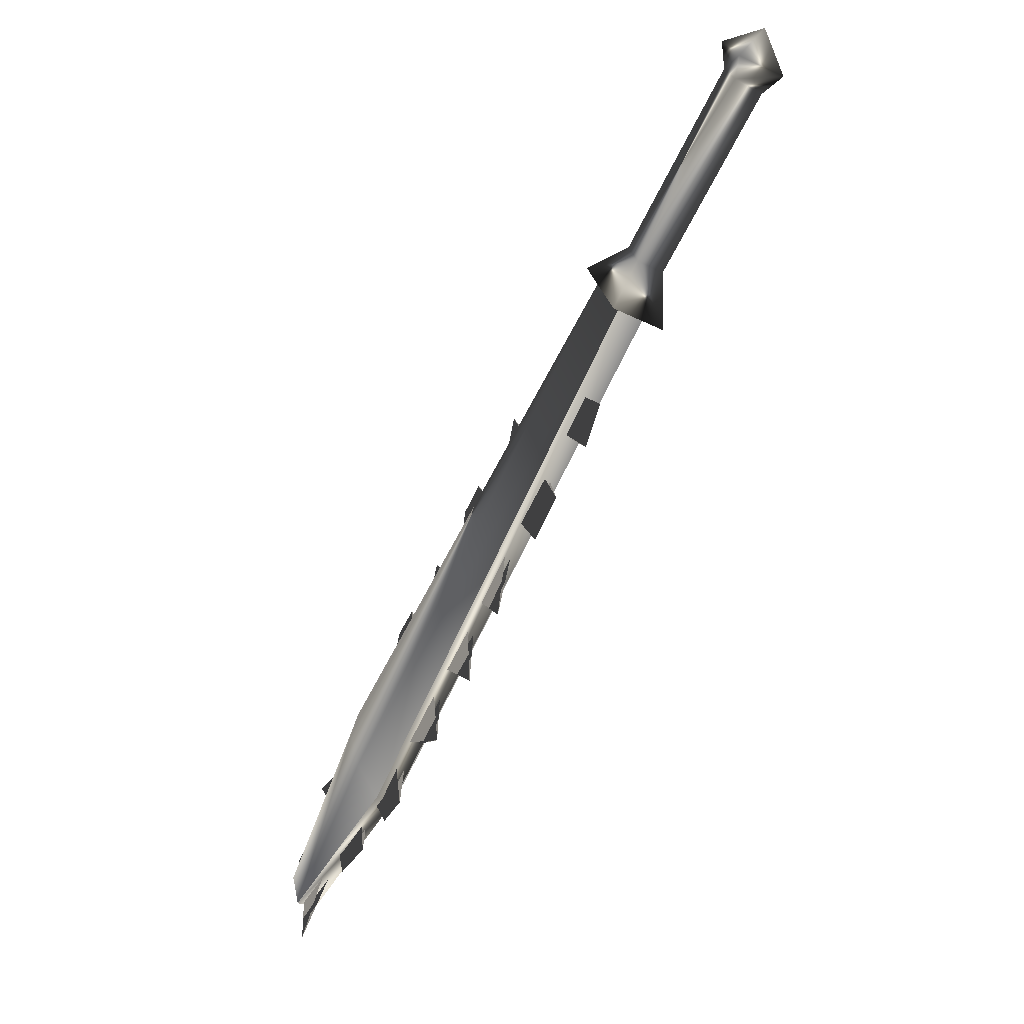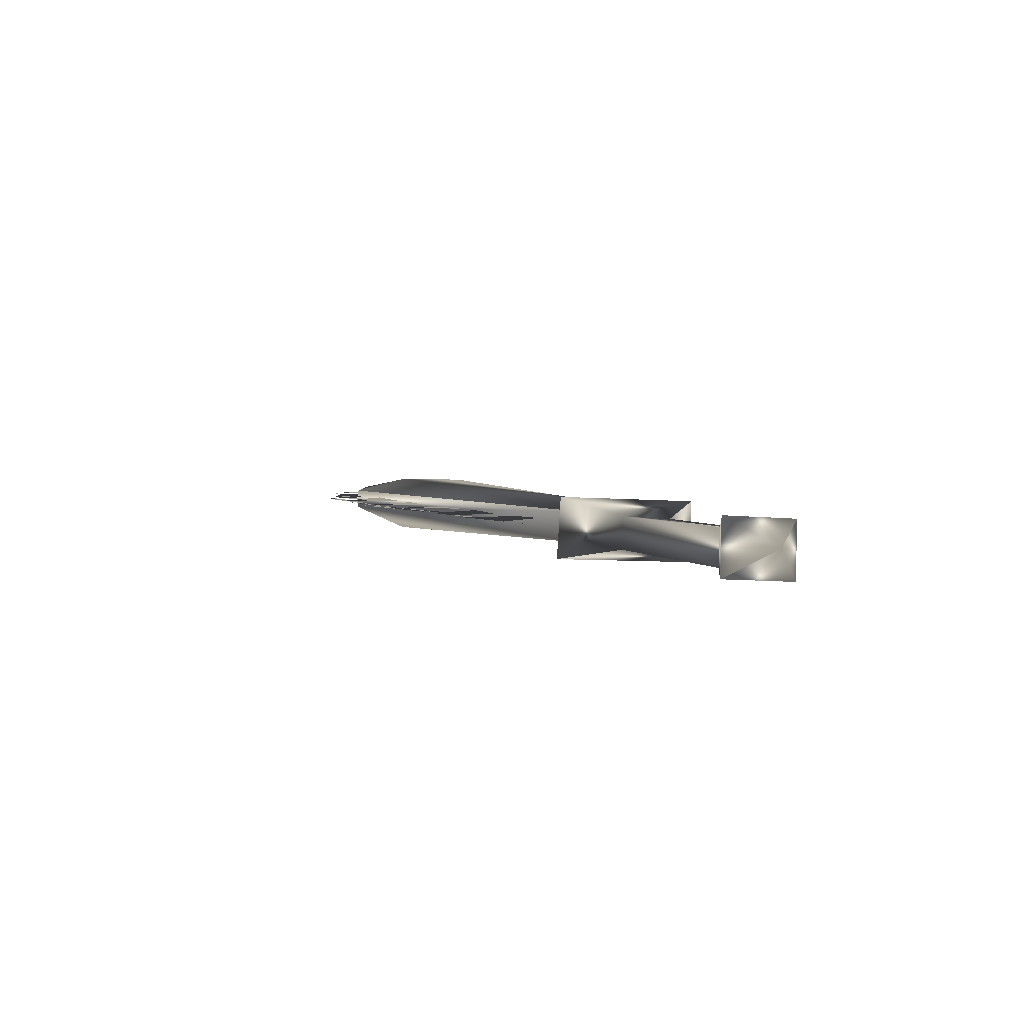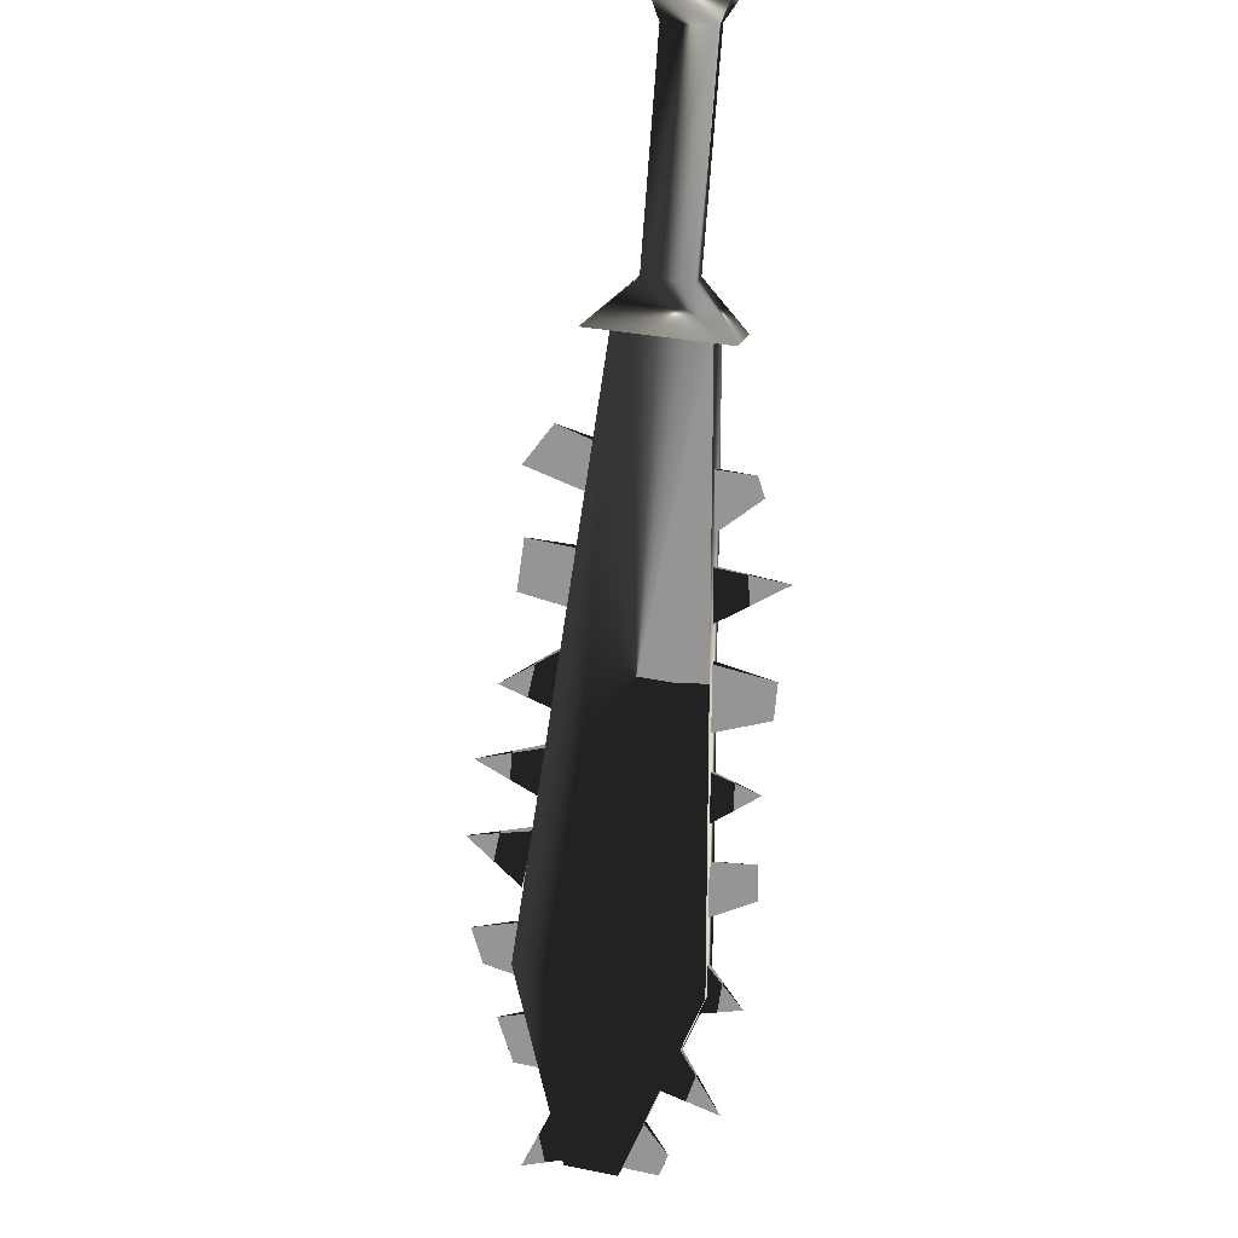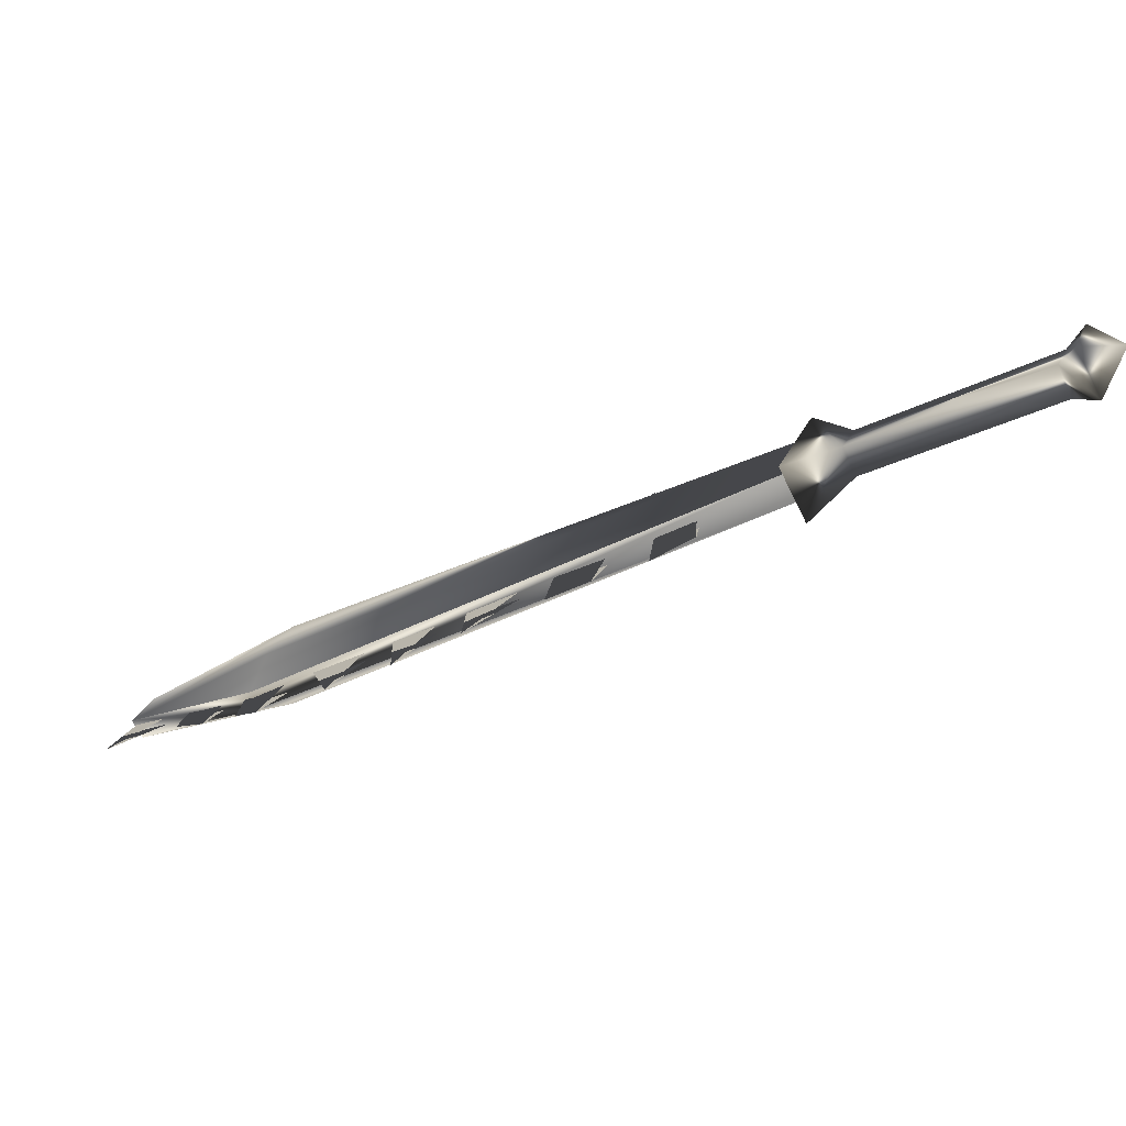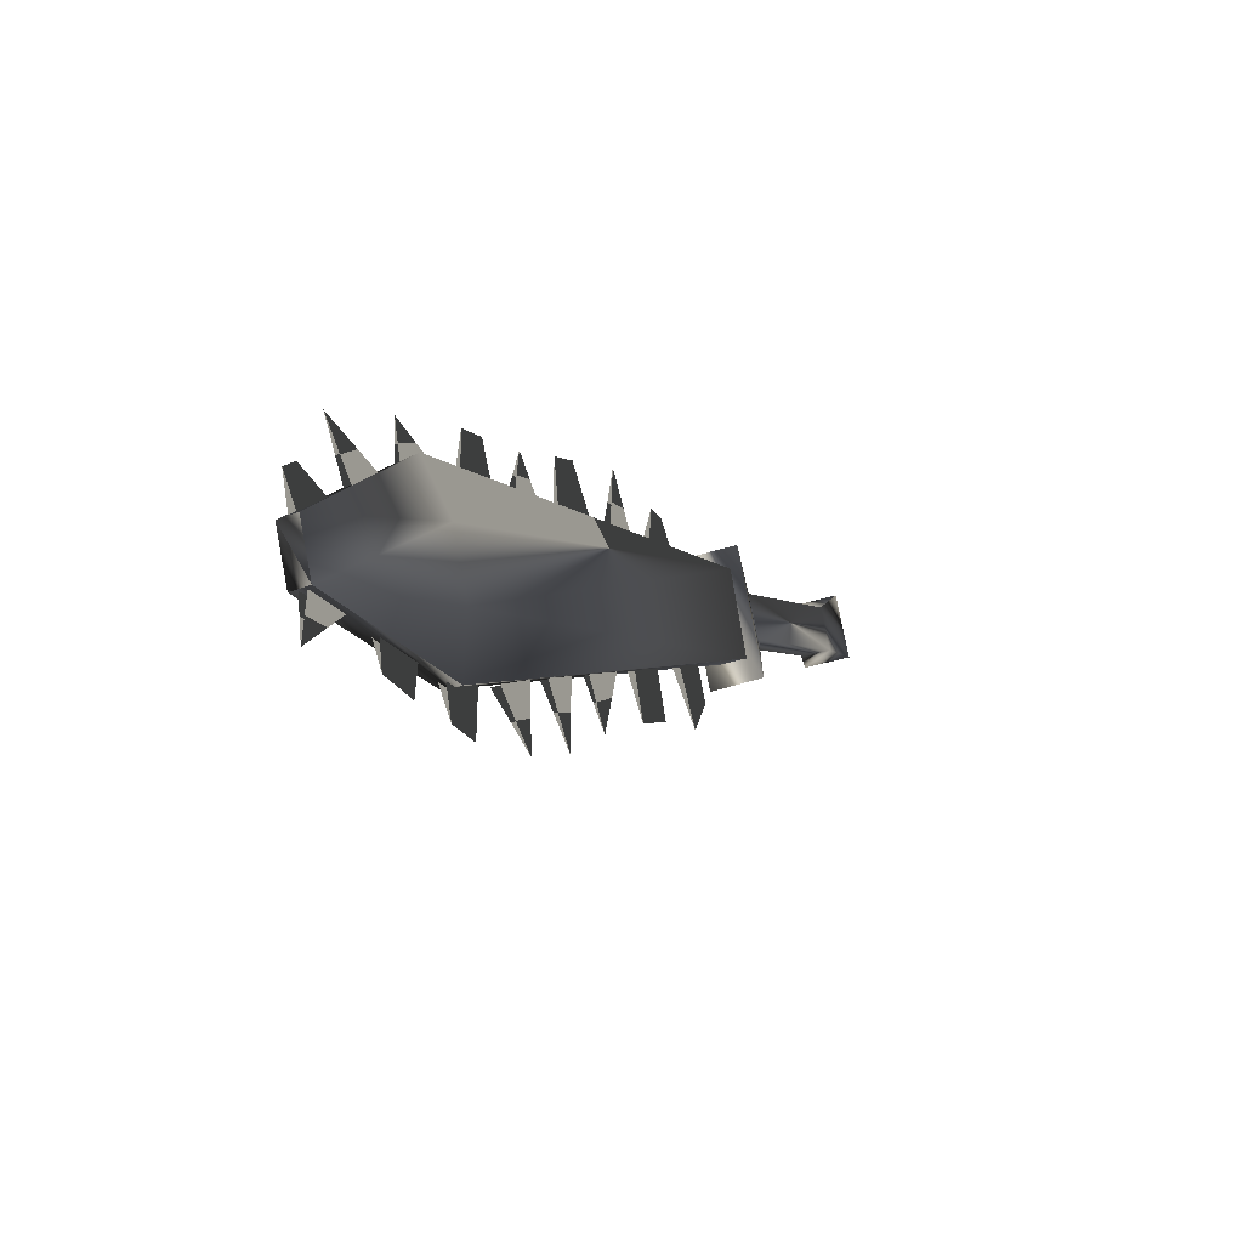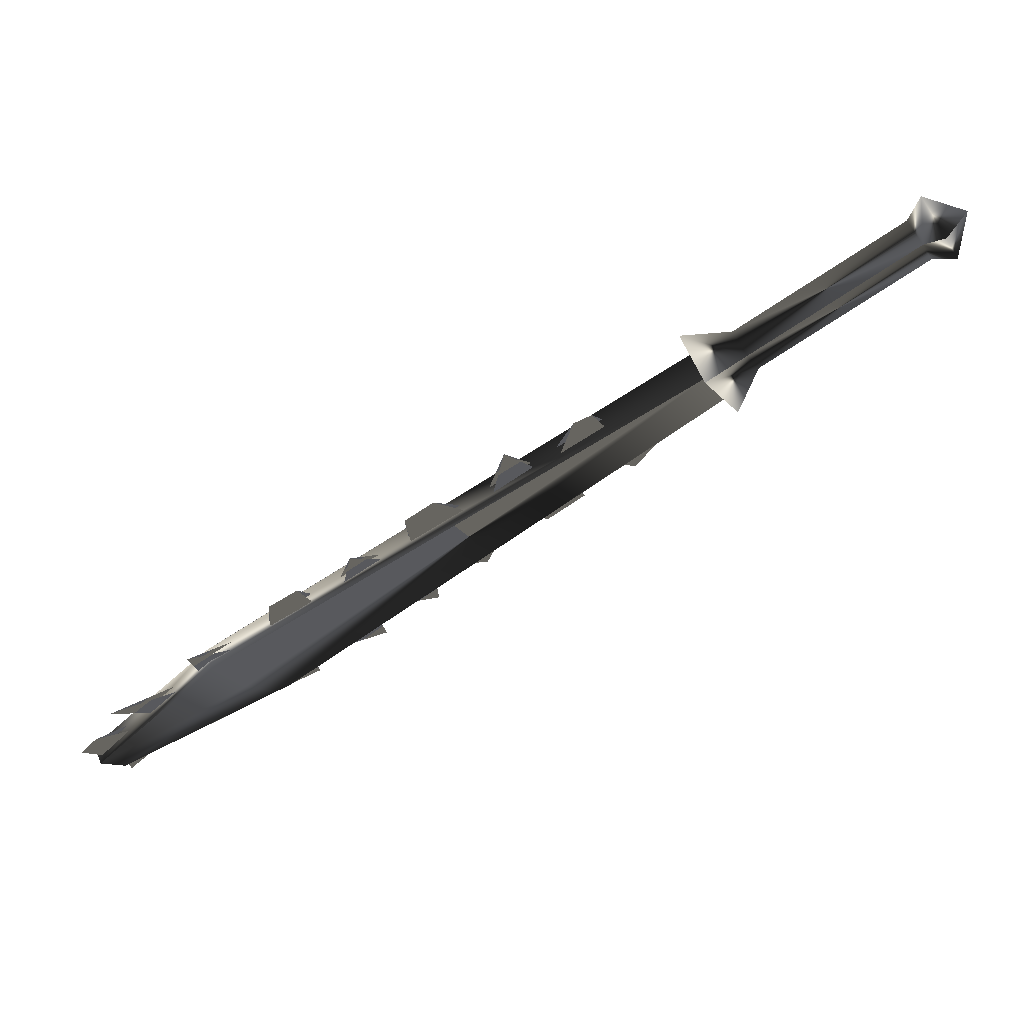
<metadata>
{"format":"obj","ext":"obj","renderer":"f3d","projection":"perspective","resolution":1024,"background":"white","views":[{"elev":-45.1,"azim":-153.4,"up":"+Z"},{"elev":36.5,"azim":-87.3,"up":"+Y"},{"elev":-40.0,"azim":-69.0,"up":"+Y"},{"elev":37.6,"azim":-143.1,"up":"+Y"},{"elev":-28.1,"azim":82.4,"up":"+Z"},{"elev":69.4,"azim":119.0,"up":"+Z"}]}
</metadata>
<code>
o Models/weapon/frames/weapon_pain_a_1
v -6.888 -11.44 -16.89
v -5.753 -11.32 -14.74
v -6.19 -11.98 -14.79
v -6.452 -10.83 -16.89
v 4.631 -19.08 -23.81
v 6.376 -19.74 -19.45
v 4.718 -19.86 -22.48
v 6.115 -19.02 -20.84
v 5.242 -20.29 -20.89
v 5.591 -18.65 -22.43
v 6.027 -20.17 -19.51
v 4.893 -18.65 -23.81
v 8.907 -22.11 -24.17
v 9.692 -21.99 -22.94
v 9.343 -22.41 -22.94
v 9.256 -21.68 -24.17
v 5.329 -19.5 -19.35
v -2.088 -14.41 -16.53
v -3.834 -13.26 -15.81
v 3.497 -18.23 -18.43
v 1.751 -17.01 -17.86
v 8.383 -21.56 -22.02
v 6.813 -20.47 -20.63
v -0.343 -15.62 -17.2
v 9.343 -22.11 -21.66
v -3.397 -13.44 -14.79
v 3.846 -18.35 -17.4
v -1.303 -14.89 -14.74
v 6.638 -20.29 -18.79
v 8.733 -21.68 -20.12
v 0.4424 -16.04 -15.71
v 2.537 -17.44 -16.84
v 8.471 -21.38 -22.02
v 3.671 -18.11 -18.43
v -0.2557 -15.44 -17.2
v -2.001 -14.29 -16.53
v -3.659 -13.07 -15.81
v 5.504 -19.32 -19.35
v 1.839 -16.89 -17.86
v 6.9 -20.29 -20.63
v 2.799 -17.74 -18.33
v 6.464 -20.23 -20.02
v 9.343 -22.17 -22.94
v -0.9539 -15.2 -16.89
v 7.773 -21.14 -21.5
v 4.631 -18.95 -18.99
v 1.053 -16.53 -17.61
v -2.612 -14.04 -16.07
v 1.14 -16.53 -16.07
v -2.961 -13.74 -14.79
v 9.78 -22.35 -22.07
v 4.544 -18.83 -17.66
v 9.431 -21.99 -22.94
v 4.718 -18.83 -18.99
v -0.8666 -15.01 -16.89
v 1.14 -16.41 -17.61
v -2.525 -13.86 -16.07
v 7.86 -20.96 -21.5
v 2.886 -17.56 -18.33
v 6.551 -20.11 -20.02
v 7.075 -20.59 -23.76
v 5.853 -19.74 -23.56
v 5.853 -19.62 -24.68
v 6.9 -20.29 -24.68
v 7.162 -20.41 -23.71
v 5.94 -19.56 -23.56
v 4.718 -18.83 -24.58
v 5.067 -19.2 -23.71
v 3.933 -18.47 -23.2
v 3.933 -18.29 -24.58
v 4.108 -18.29 -23.2
v 5.155 -19.02 -23.71
v 0.00605 -15.74 -20.84
v -1.216 -14.95 -19.97
v -0.6921 -15.14 -22.02
v -1.128 -14.77 -19.97
v 0.09331 -15.62 -20.84
v -3.31 -13.38 -20.33
v -2.35 -14.04 -20.89
v -1.827 -14.53 -19.66
v -2.874 -13.86 -18.94
v -2.786 -13.68 -18.94
v -1.739 -14.35 -19.66
v -4.619 -12.47 -19.86
v -3.834 -13.2 -18.43
v -4.706 -12.59 -17.92
v -5.23 -12.1 -18.84
v -4.619 -12.41 -17.92
v -3.746 -13.01 -18.38
v 8.994 -21.93 -24.07
v 7.773 -21.08 -23.91
v 9.082 -21.8 -25.35
v 9.082 -21.74 -24.07
v 7.86 -20.89 -23.86
v 2.1 -17.01 -23.97
v 3.409 -17.8 -22.99
v 3.235 -17.98 -22.99
v 2.275 -17.08 -22.27
v 2.188 -17.26 -22.27
v 0.6169 -16.04 -23.15
v 1.751 -16.71 -21.76
v 1.664 -16.89 -21.76
v 0.7042 -16.04 -21.25
v 0.6169 -16.23 -21.25
v -7.324 -11.62 -17.45
v -6.452 -10.41 -17.4
v -5.404 -11.19 -14.22
v -6.277 -12.41 -14.22
v -7.673 -11.01 -15.92
v -7.237 -10.35 -15.92
v -6.888 -10.65 -14.79
v -7.324 -11.32 -14.79
v -11.77 -8.285 -13.92
v -11.34 -7.557 -13.92
v -10.99 -7.86 -12.79
v -11.43 -8.527 -12.79
v -12.47 -8.042 -13.92
v -11.69 -6.951 -13.92
v -11.16 -7.375 -12.28
v -11.95 -8.466 -12.28
v -12.39 -7.254 -12.69
f 108 107 106
f 106 105 108
f 120 117 121
f 117 118 121
f 118 119 121
f 119 120 121
f 116 113 117
f 116 117 120
f 117 113 114
f 114 118 117
f 118 114 115
f 115 119 118
f 115 116 120
f 115 120 119
f 116 112 109
f 109 113 116
f 113 109 110
f 110 114 113
f 114 110 111
f 111 115 114
f 115 111 112
f 112 116 115
f 108 105 109
f 108 109 112
f 105 106 110
f 105 110 109
f 110 106 107
f 107 111 110
f 111 107 108
f 108 112 111
f 14 15 11
f 14 11 6
f 16 12 5
f 16 5 13
f 15 13 7
f 7 9 15
f 15 9 11
f 6 8 14
f 16 14 8
f 8 10 16
f 5 7 13
f 16 10 12
f 4 1 5
f 4 5 12
f 5 1 7
f 7 1 3
f 7 3 9
f 9 3 11
f 11 3 2
f 2 6 11
f 6 2 8
f 10 8 2
f 2 4 10
f 10 4 12
f 16 13 15
f 15 14 16
f 61 63 62
f 61 64 63
f 65 63 64
f 63 65 66
f 67 69 68
f 69 67 70
f 67 71 70
f 67 72 71
f 75 74 73
f 75 77 76
f 78 80 79
f 80 78 81
f 78 83 82
f 79 83 78
f 84 86 85
f 86 84 87
f 84 88 87
f 84 89 88
f 90 92 91
f 92 93 94
f 97 95 99
f 95 96 98
f 102 100 104
f 100 101 103
f 45 23 30
f 30 40 58
f 52 46 20
f 20 27 52
f 52 27 34
f 52 34 54
f 49 47 24
f 24 31 49
f 49 31 35
f 49 35 56
f 44 18 28
f 28 36 55
f 50 48 19
f 19 26 50
f 50 26 37
f 50 37 57
f 43 22 25
f 43 25 51
f 53 51 25
f 25 33 53
f 42 17 29
f 29 38 60
f 41 21 32
f 32 39 59

</code>
